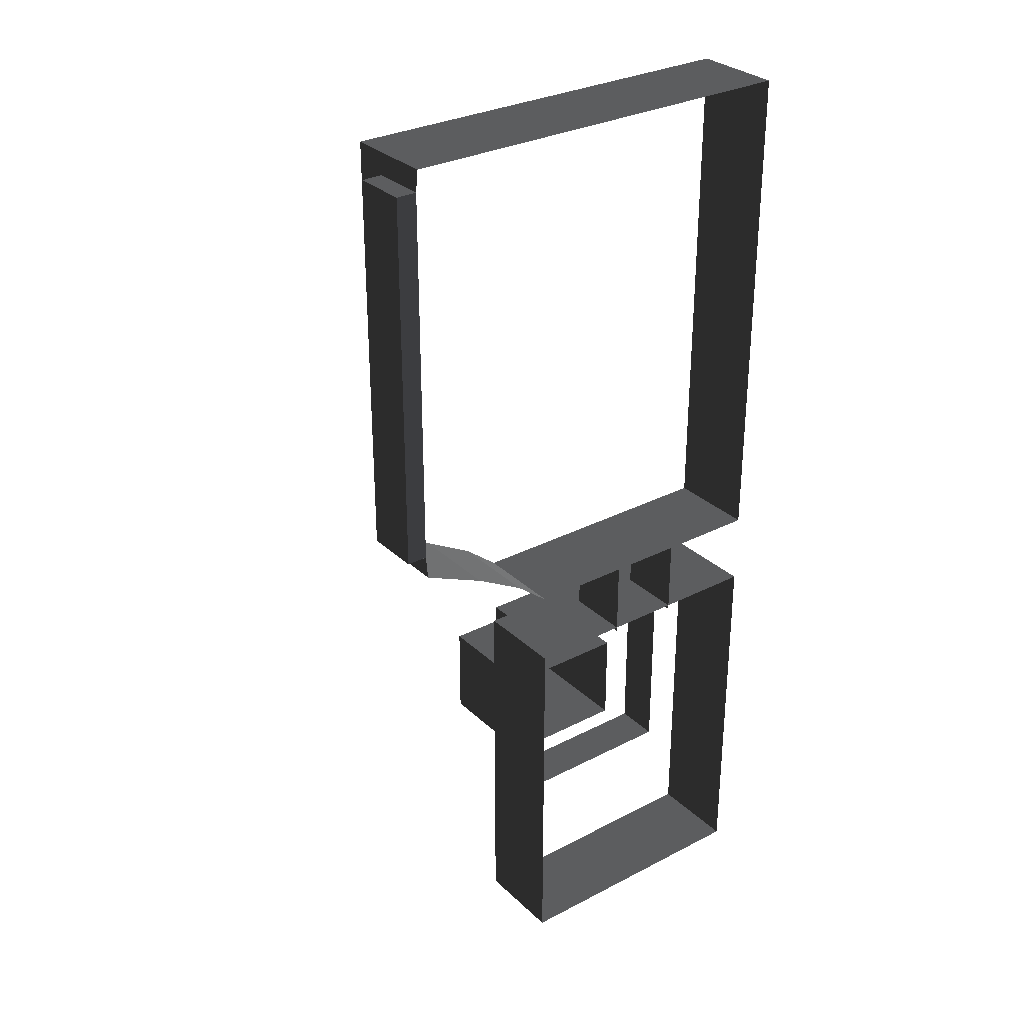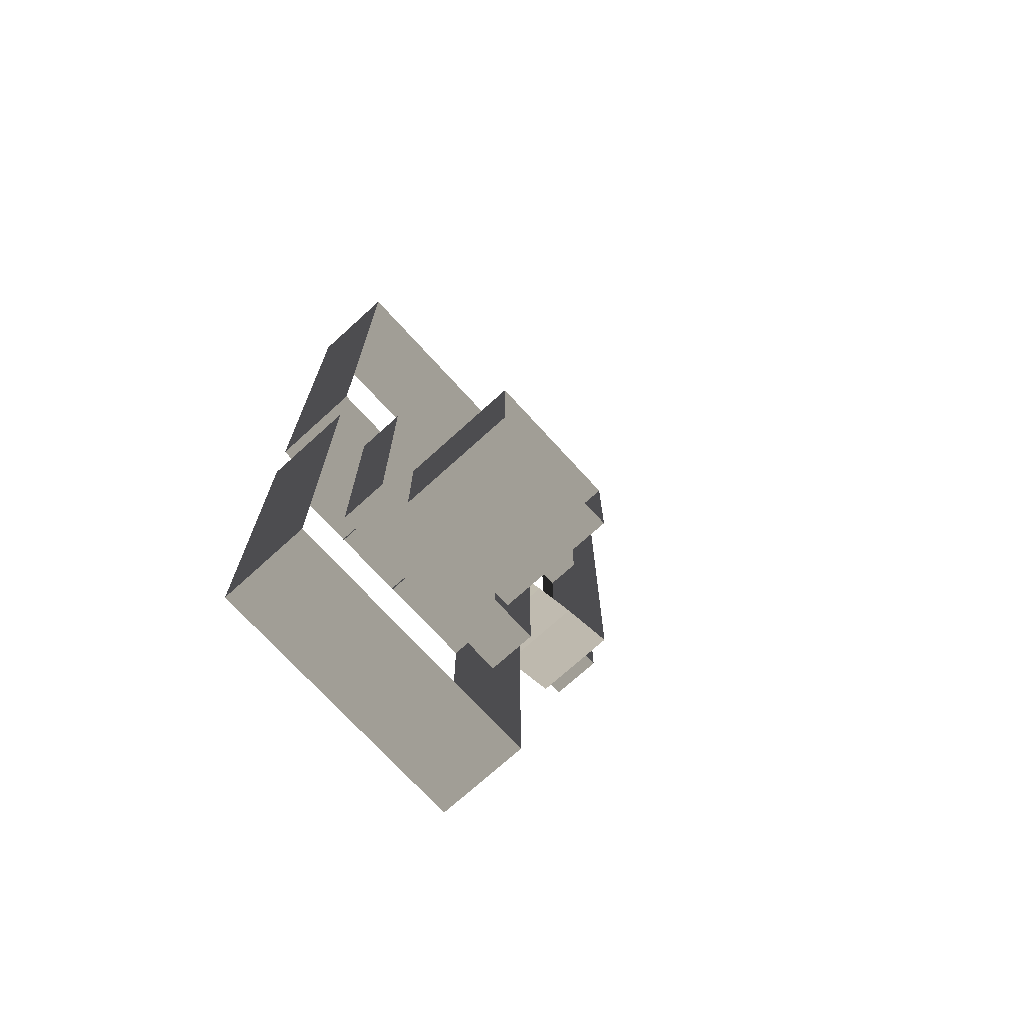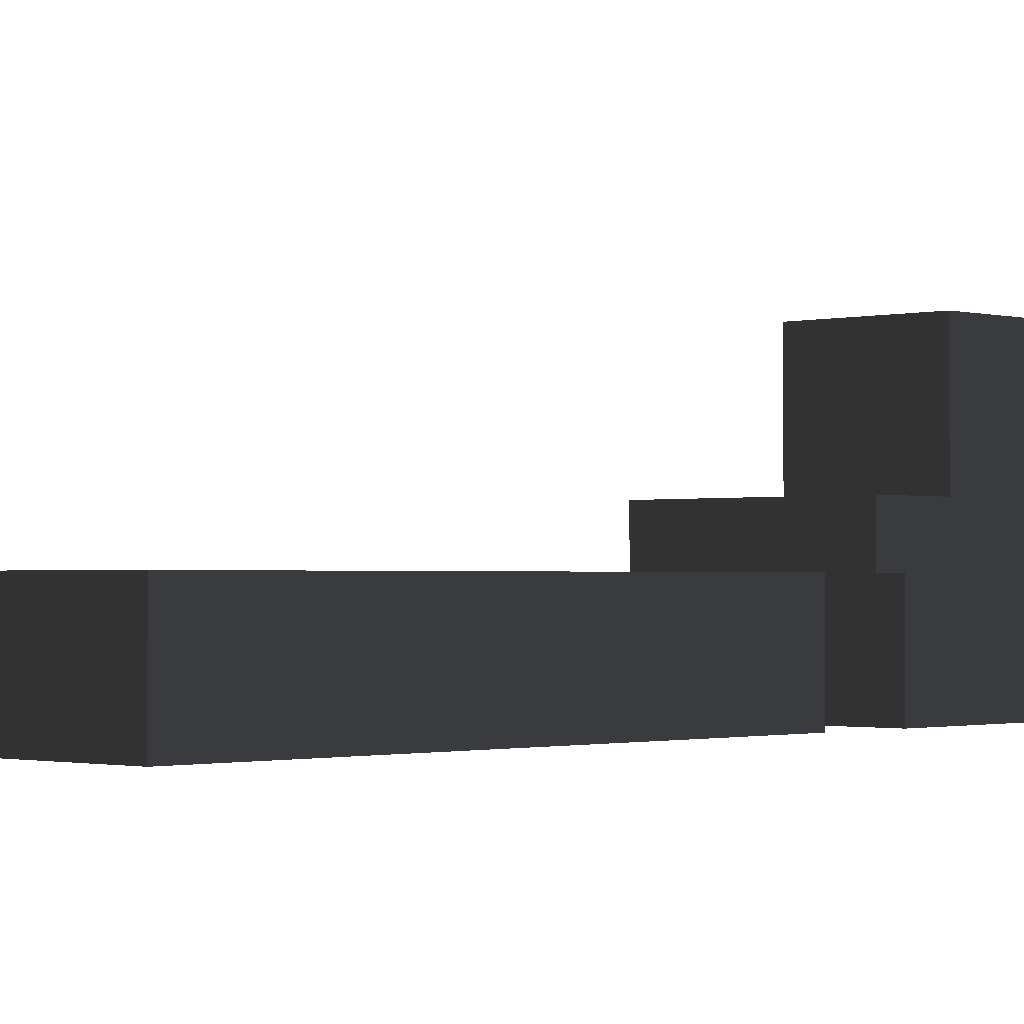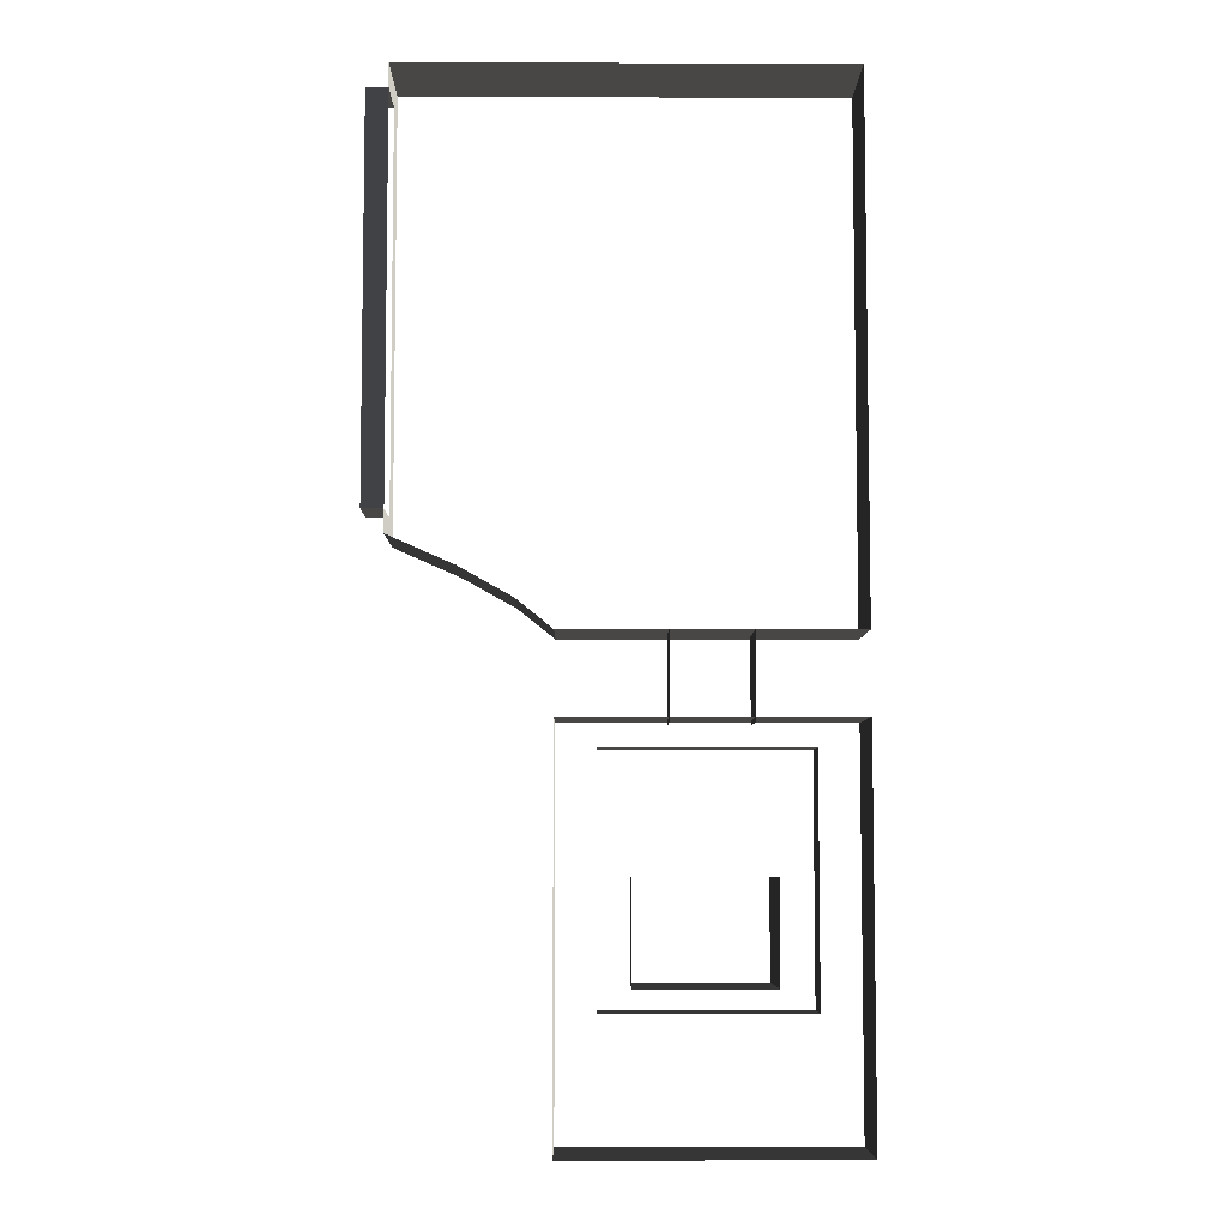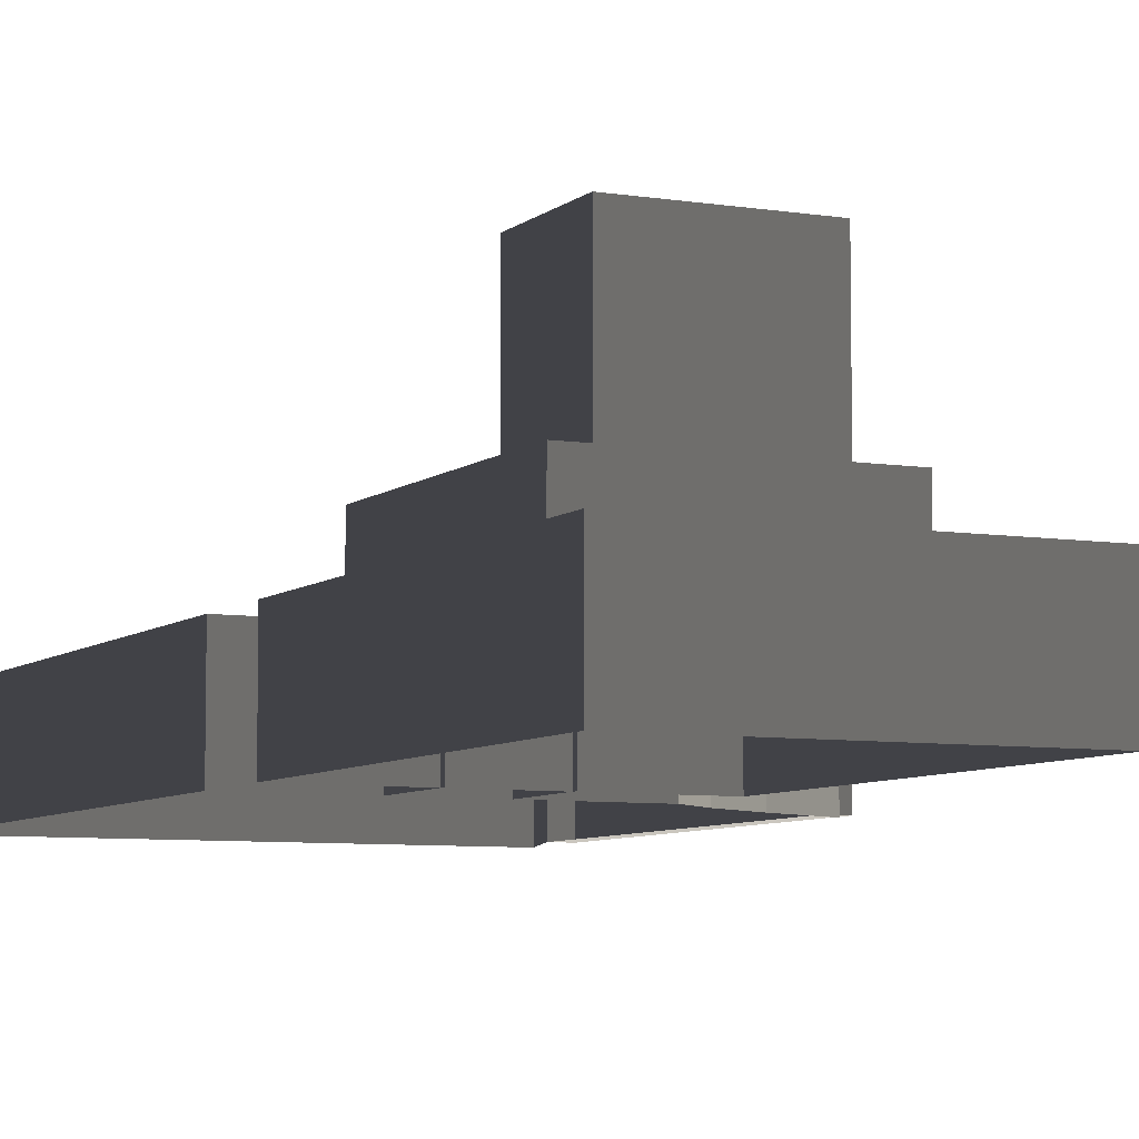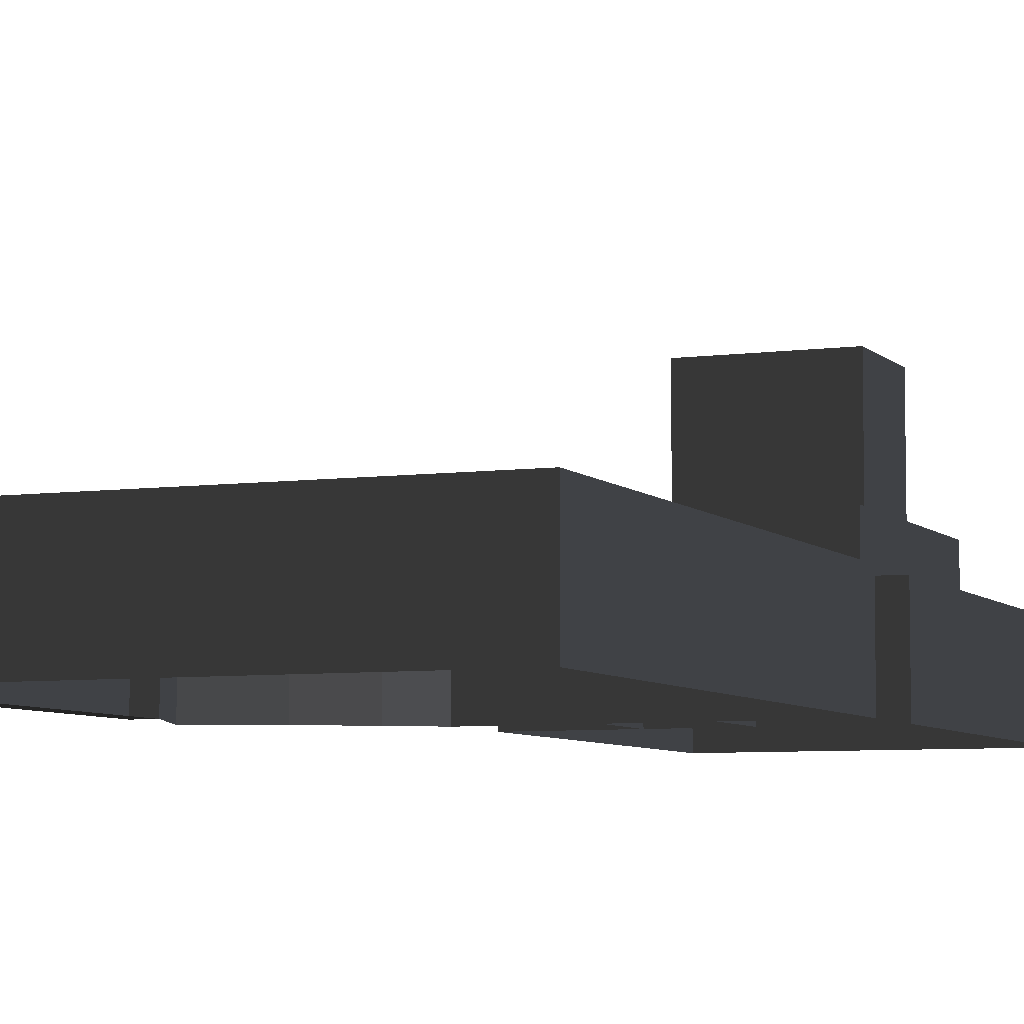
<metadata>
{"format":"obj","ext":"obj","renderer":"f3d","projection":"perspective","resolution":1024,"background":"white","views":[{"elev":30.3,"azim":143.1,"up":"+Y"},{"elev":-72.2,"azim":-47.7,"up":"+Y"},{"elev":-1.2,"azim":-136.3,"up":"+Z"},{"elev":-6.3,"azim":179.5,"up":"+Y"},{"elev":-6.8,"azim":-25.5,"up":"+Z"},{"elev":-6.3,"azim":-157.5,"up":"+Z"}]}
</metadata>
<code>
v -1 1 -0.5654
v -1 1 -1
v 1 1 -1
v 1 1 -0.5654
v 0.2992 -1.396 -0.5654
v 0.2992 -1.396 -1
v -1 -1.396 -1
v -1 -1.396 -0.5654
v 0.463 -1.264 -1
v 0.2992 -1.396 -1
v 0.2992 -1.396 -0.5654
v 0.463 -1.264 -0.5654
v 1 -1 -1
v 0.7003 -1.132 -1
v 0.7003 -1.132 -0.5654
v 1 -1 -0.5654
v 0.7003 -1.132 -1
v 0.463 -1.264 -1
v 0.463 -1.264 -0.5654
v 0.7003 -1.132 -0.5654
v -1 1 -0.5654
v -1 -1.396 -0.5654
v -1 -1.396 -1
v -1 -1.264 -1
v -1 -1.132 -1
v -1 -1 -1
v -1 1 -1
v 0.2992 -1.752 -0.5654
v -1 -1.752 -0.5654
v -1 -1.752 -1
v 0.2992 -1.752 -1
v 0.2992 -3.528 -0.5654
v 0.2992 -3.528 -1
v -1 -3.528 -1
v -1 -3.528 -0.5654
v 0.2992 -1.752 -1
v 0.2992 -3.528 -1
v 0.2992 -3.528 -0.5654
v 0.2992 -1.752 -0.5654
v 0.1207 -2.978 -0.5654
v 0.1207 -2.978 -0.3416
v 0.1207 -1.856 -0.3416
v 0.1207 -1.856 -0.5654
v -1 -1.752 -0.5654
v -1 -3.528 -0.5654
v -1 -3.528 -1
v -1 -1.752 -1
v -0.1738 -1.396 -0.6862
v -0.527 -1.396 -0.6862
v -0.527 -1.396 -1
v -0.1738 -1.396 -1
v -0.527 -1.396 -1
v -0.527 -1.396 -0.6862
v -0.527 -1.774 -0.6862
v -0.527 -1.774 -1
v -0.1738 -1.396 -0.6862
v -0.1738 -1.396 -1
v -0.1738 -1.774 -1
v -0.1738 -1.774 -0.6862
v -0.6706 -2.888 -0.3416
v -0.6706 -2.888 0.2242
v -0.03013 -2.888 0.2242
v -0.03013 -2.888 -0.3416
v 0.1207 -1.856 -0.5654
v 0.1207 -1.856 -0.3416
v -0.8215 -1.856 -0.3416
v -0.8215 -1.856 -0.5654
v -0.8215 -1.856 -0.5654
v -0.8215 -1.856 -0.3416
v -0.8215 -2.978 -0.3416
v -0.8215 -2.978 -0.5654
v -0.8215 -2.978 -0.5654
v -0.8215 -2.978 -0.3416
v 0.1207 -2.978 -0.3416
v 0.1207 -2.978 -0.5654
v -0.03013 -2.888 -0.3416
v -0.03013 -2.888 0.2242
v -0.03013 -2.41 0.2242
v -0.03013 -2.41 -0.3416
v -0.03013 -2.41 -0.3416
v -0.03013 -2.41 0.2242
v -0.6706 -2.41 0.2242
v -0.6706 -2.41 -0.3416
v -0.6706 -2.41 -0.3416
v -0.6706 -2.41 0.2242
v -0.6706 -2.888 0.2242
v -0.6706 -2.888 -0.3416
v 1 0.896 -0.7266
v 1 1 -0.5654
v 1 1 -1
v 1 0.896 -0.9869
v 1 -0.896 -0.7266
v 1 -1 -0.5654
v 1 -0.896 -0.9869
v 1 -1 -1
v 1.099 0.896 -0.7266
v 1.099 0.896 -0.9869
v 1.099 -0.896 -0.9869
v 1.099 -0.896 -0.7266
v 1 -0.896 -0.9869
v 1.099 -0.896 -0.9869
v 1.099 0.896 -0.9869
v 1 0.896 -0.9869
v 1 -0.896 -0.7266
v 1.099 -0.896 -0.7266
v 1.099 -0.896 -0.9869
v 1 -0.896 -0.9869
v 1 0.896 -0.9869
v 1.099 0.896 -0.9869
v 1.099 0.896 -0.7266
v 1 0.896 -0.7266
g Building_2parts_35724_153
f 1 3 2
f 1 4 3
f 5 7 6
f 5 8 7
f 9 11 10
f 9 12 11
f 13 15 14
f 13 16 15
f 17 19 18
f 17 20 19
f 21 23 22
f 23 21 24
f 24 21 25
f 25 21 26
f 26 21 27
f 28 30 29
f 28 31 30
f 32 34 33
f 32 35 34
f 36 38 37
f 36 39 38
f 40 42 41
f 40 43 42
f 44 46 45
f 44 47 46
f 48 50 49
f 48 51 50
f 52 54 53
f 52 55 54
f 56 58 57
f 56 59 58
f 60 62 61
f 60 63 62
f 64 66 65
f 64 67 66
f 68 70 69
f 68 71 70
f 72 74 73
f 72 75 74
f 76 78 77
f 76 79 78
f 80 82 81
f 80 83 82
f 84 86 85
f 84 87 86
f 88 90 89
f 88 91 90
f 92 88 89
f 92 89 93
f 94 92 93
f 94 93 95
f 96 98 97
f 96 99 98
f 100 102 101
f 100 103 102
f 104 106 105
f 104 107 106
f 108 110 109
f 108 111 110

</code>
